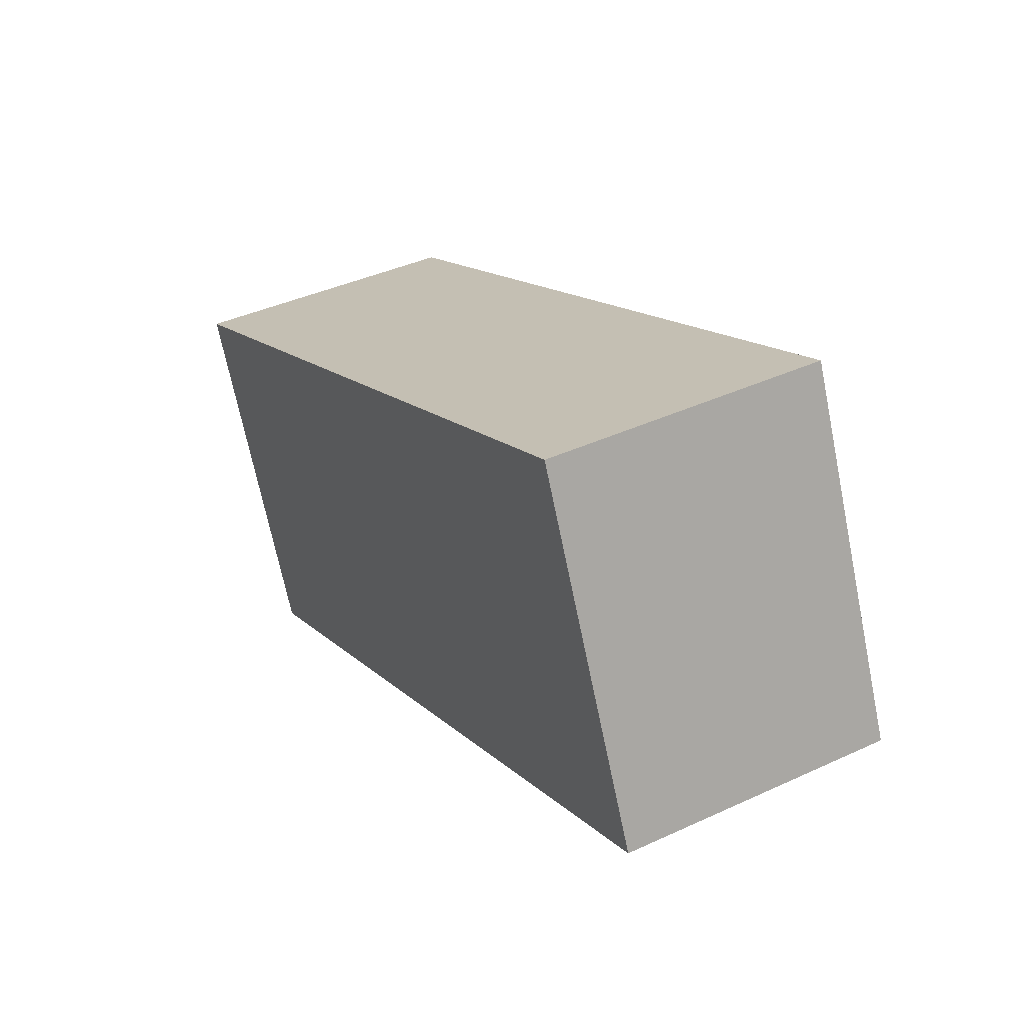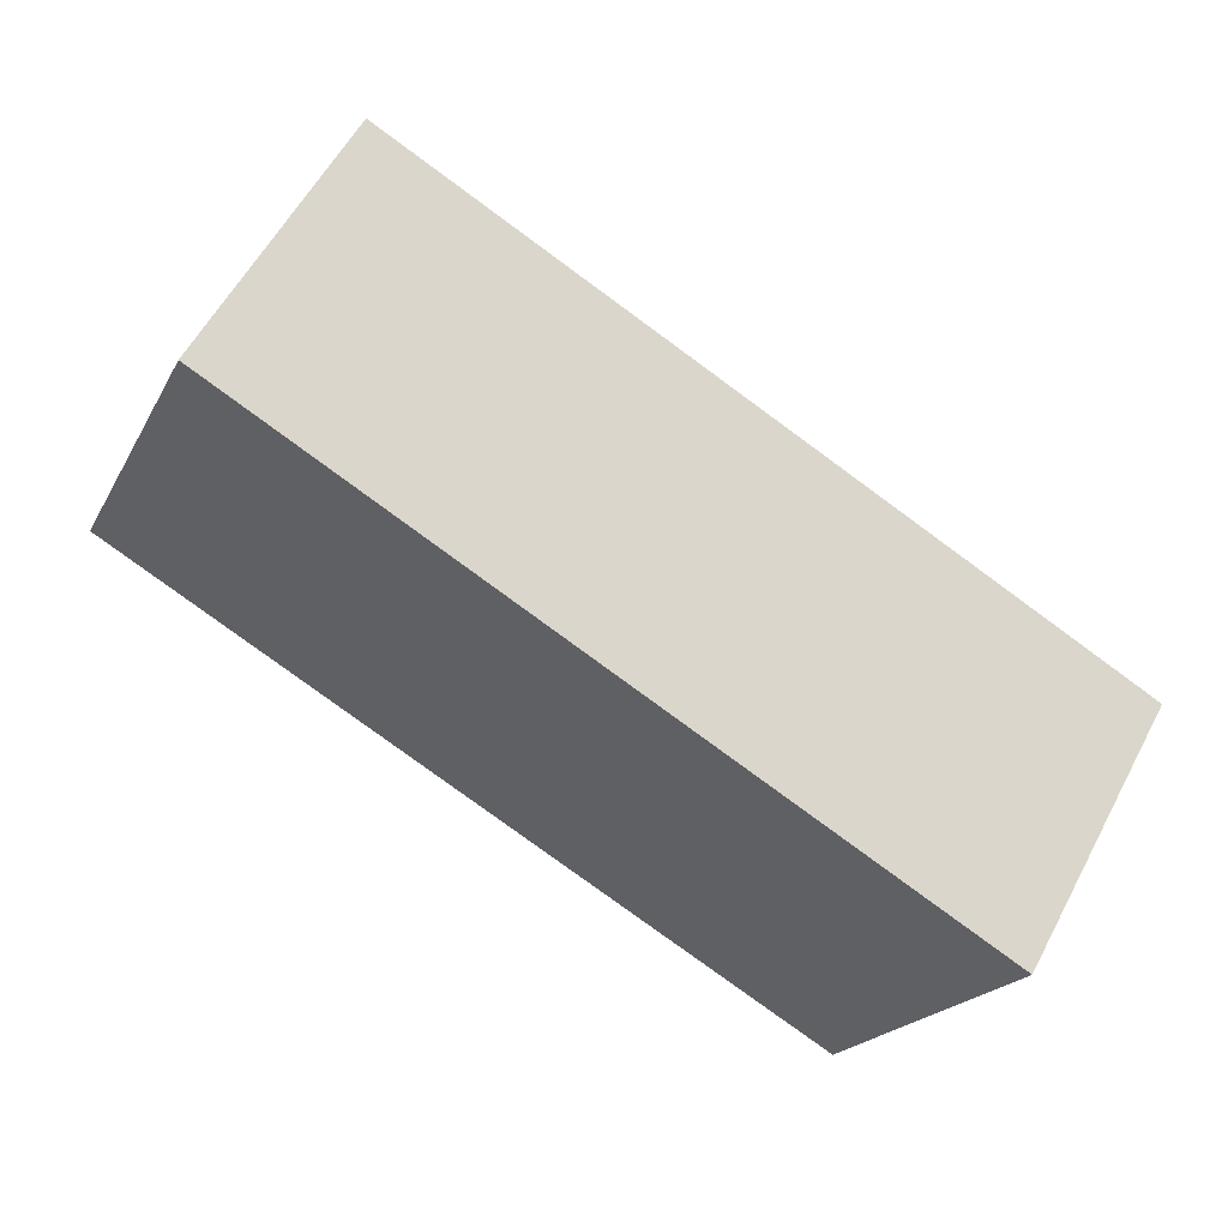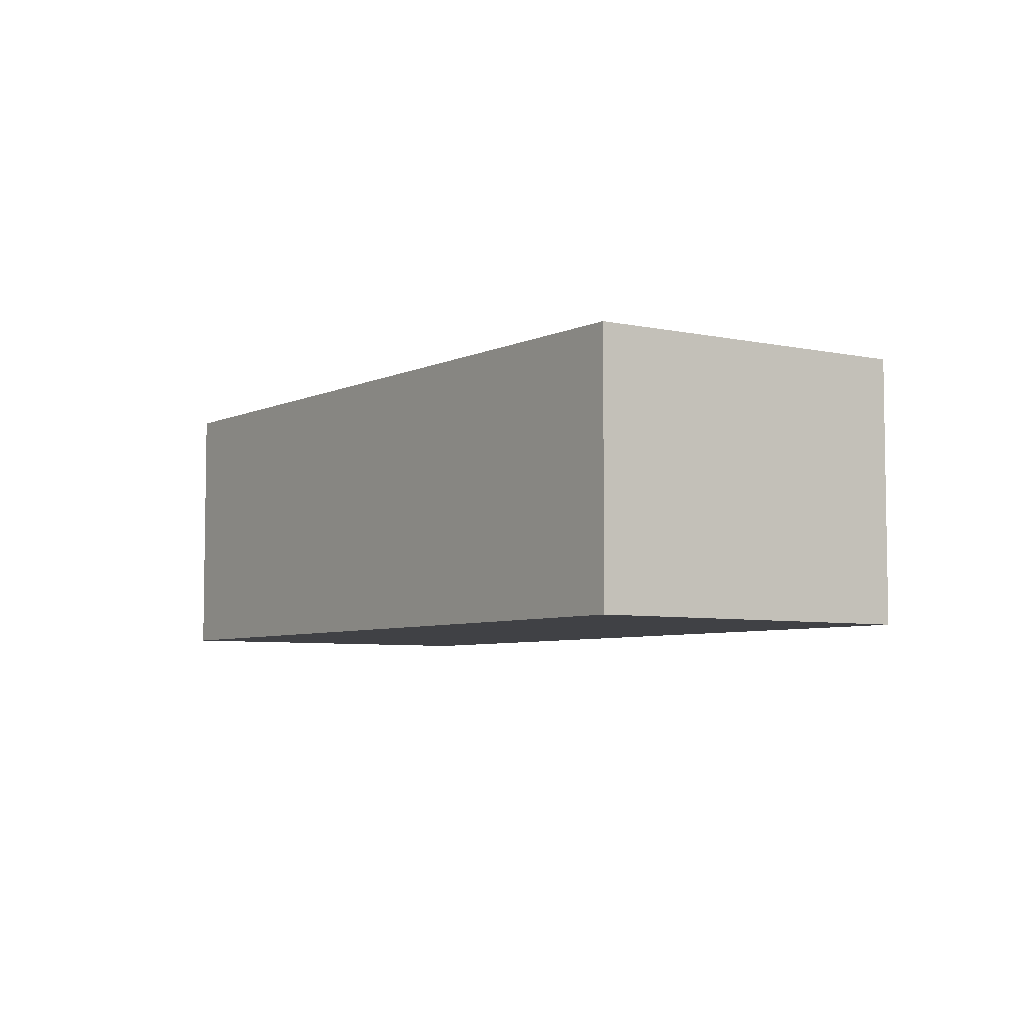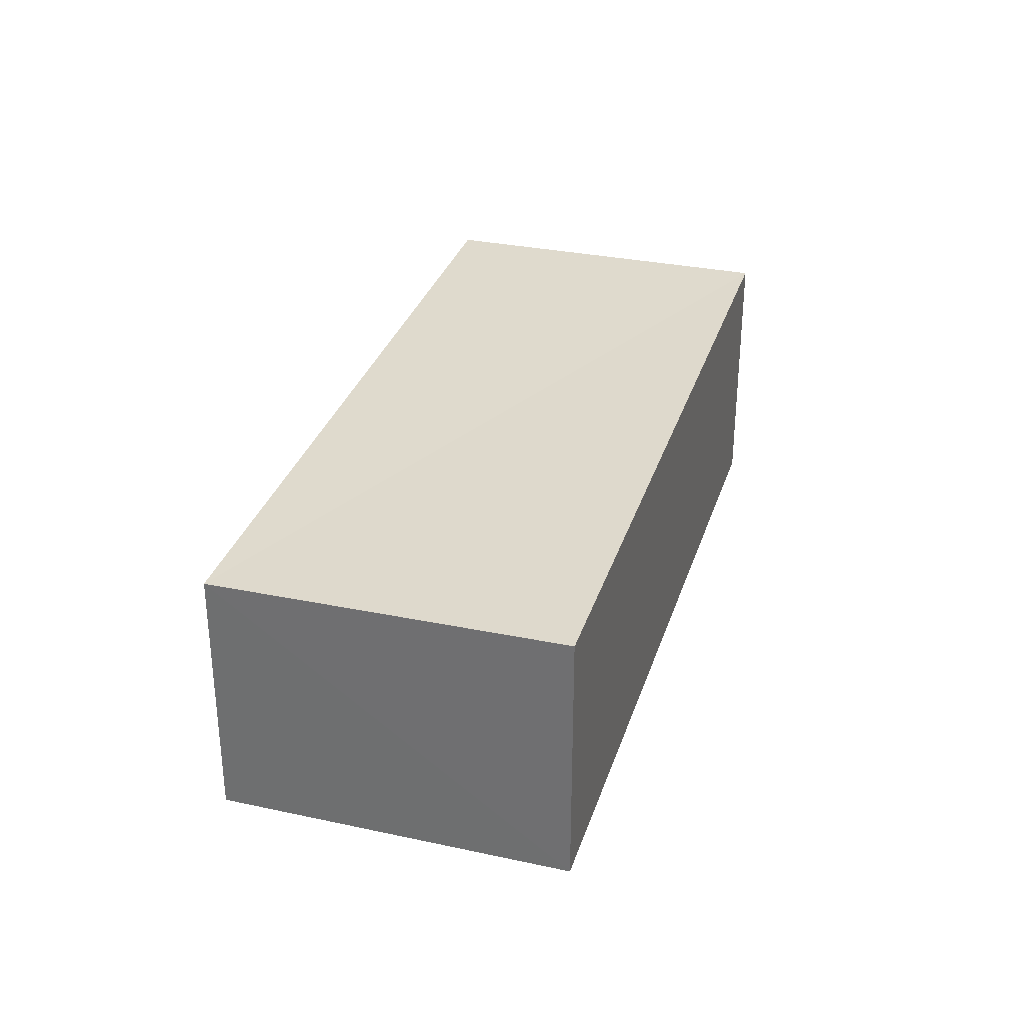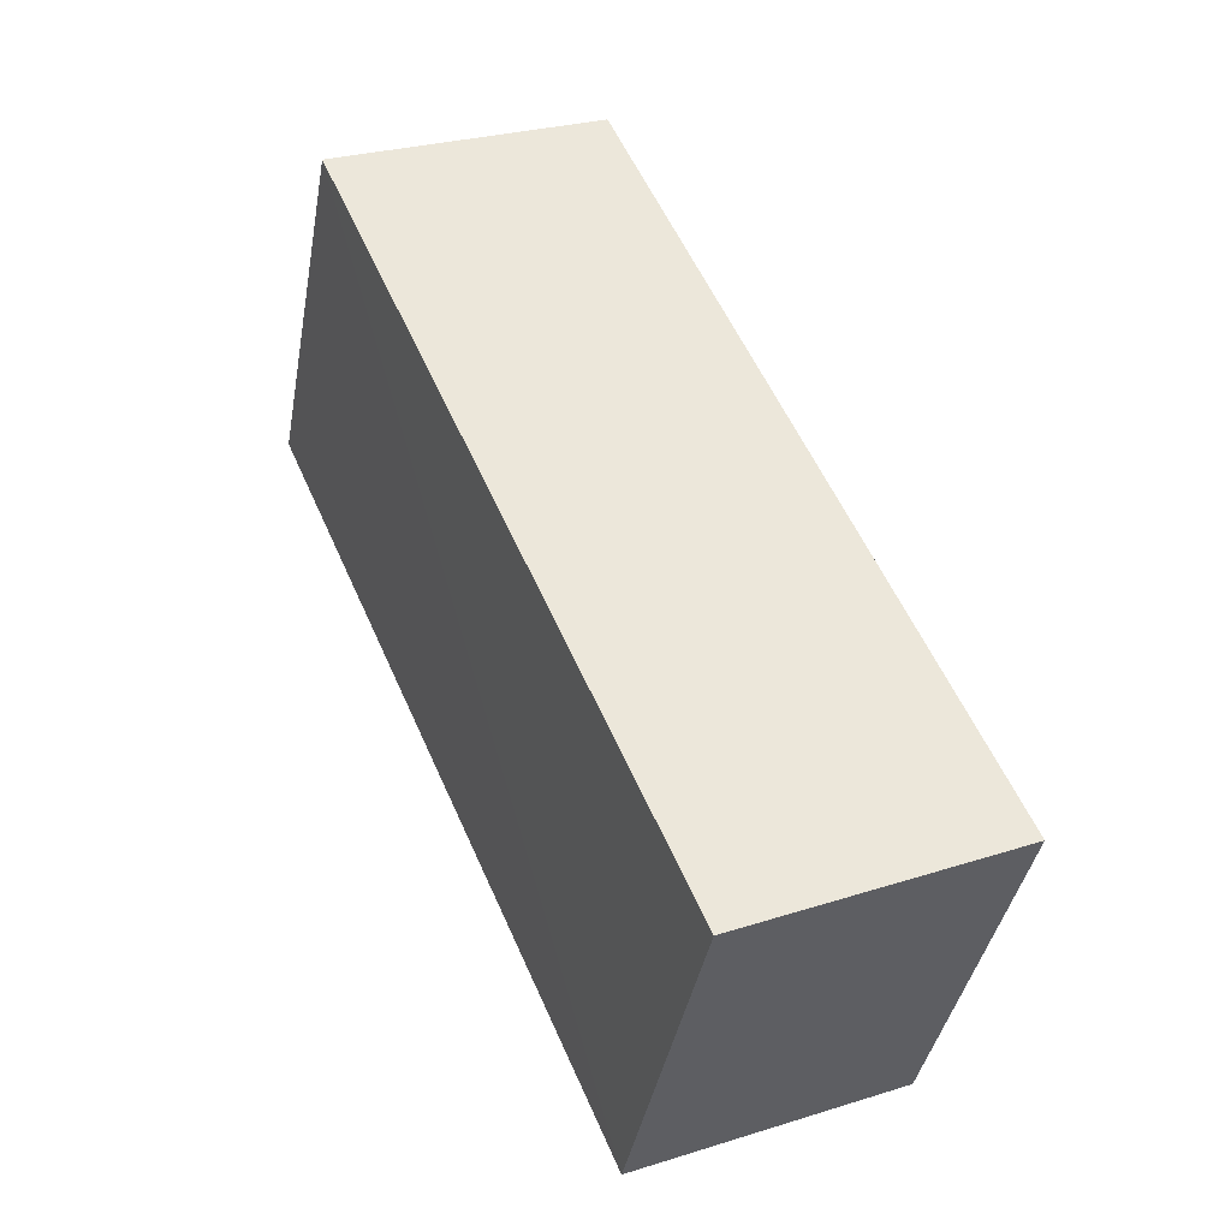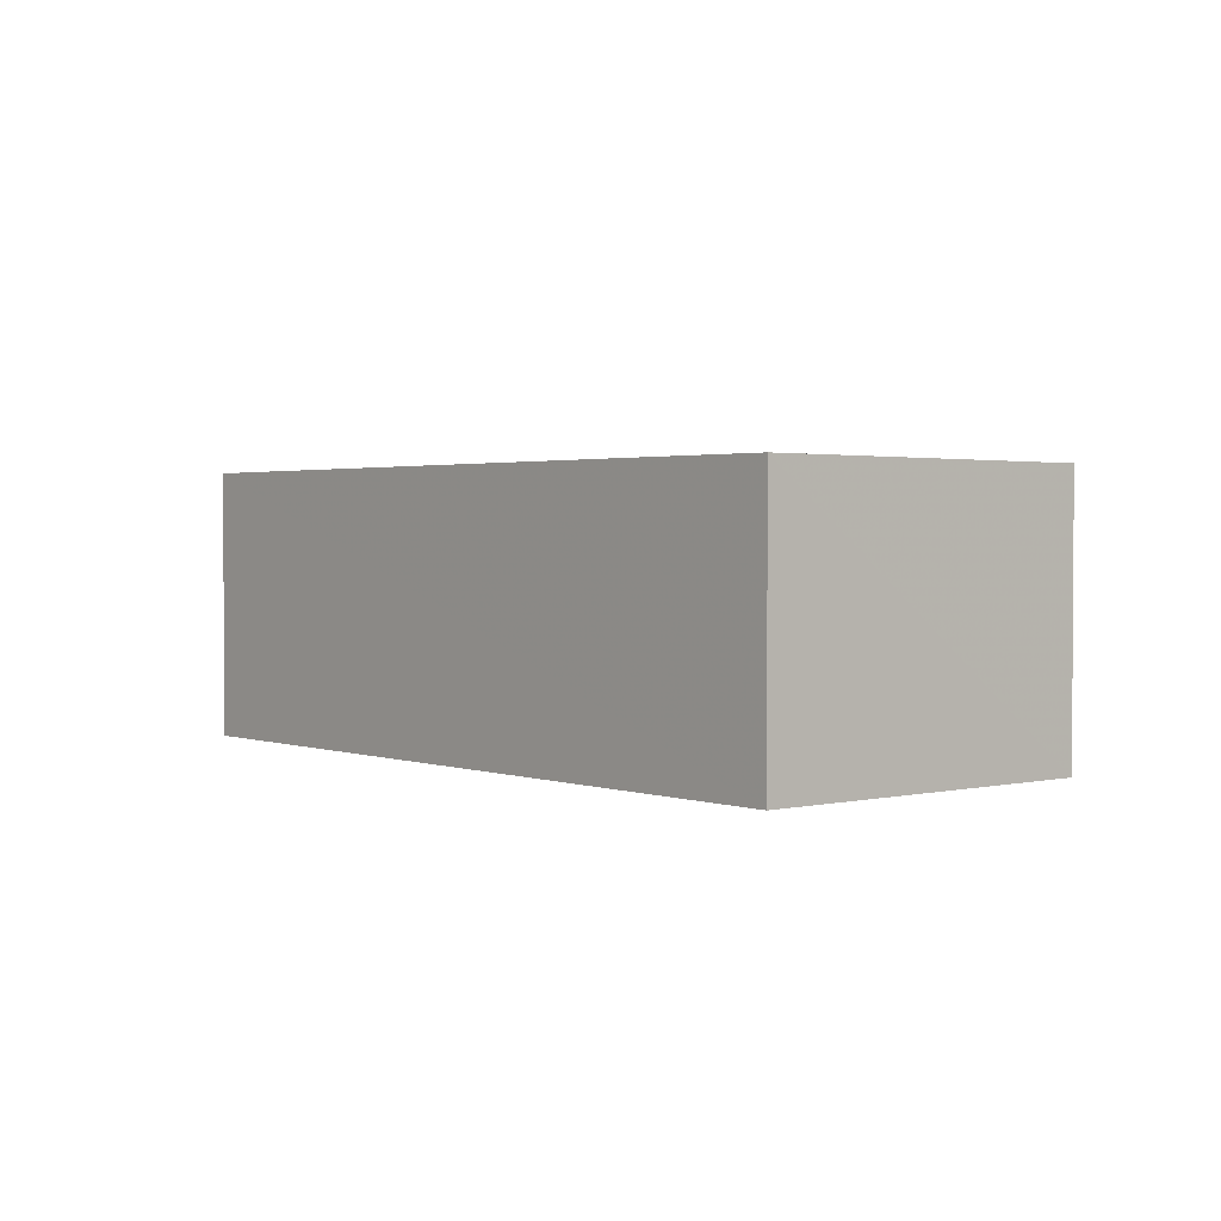
<metadata>
{"format":"obj","ext":"obj","renderer":"f3d","projection":"perspective","resolution":1024,"background":"white","views":[{"elev":40.9,"azim":61.0,"up":"+Y"},{"elev":58.0,"azim":-151.9,"up":"+Y"},{"elev":-5.8,"azim":78.8,"up":"+Z"},{"elev":32.3,"azim":130.8,"up":"+Z"},{"elev":29.0,"azim":-115.6,"up":"+Y"},{"elev":2.2,"azim":-105.6,"up":"+Z"}]}
</metadata>
<code>
v 8.481e+04 4.466e+05 0.216
v 8.481e+04 4.466e+05 0.216
v 8.48e+04 4.466e+05 0.216
v 8.48e+04 4.466e+05 0.216
v 8.48e+04 4.466e+05 2.898
v 8.481e+04 4.466e+05 2.866
v 8.48e+04 4.466e+05 2.923
v 8.481e+04 4.466e+05 2.891
f 1 2 3 4
f 5 3 2 6
f 7 4 3 5
f 8 1 4 7
f 6 2 1 8
f 6 8 7 5

</code>
